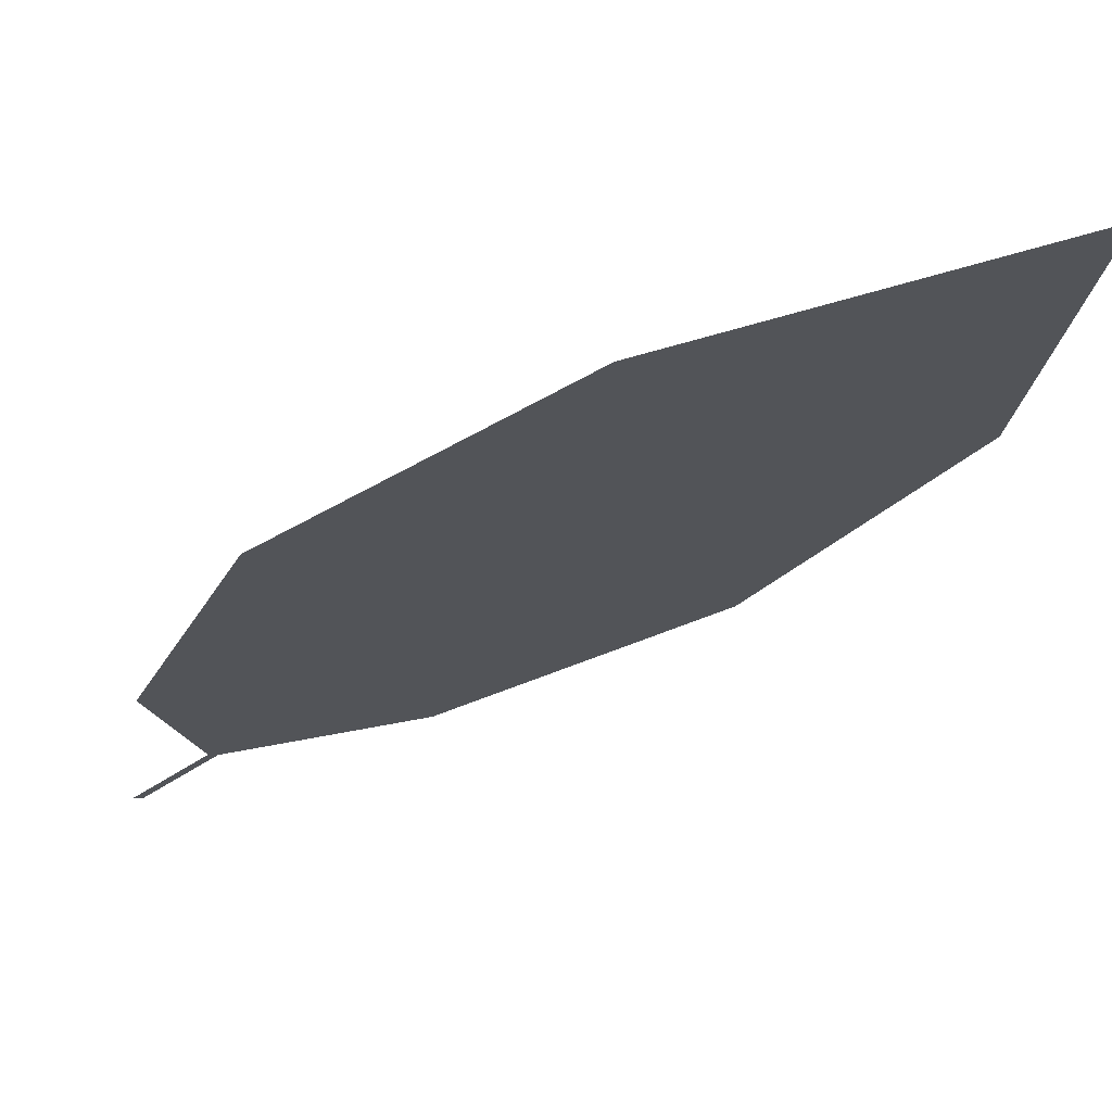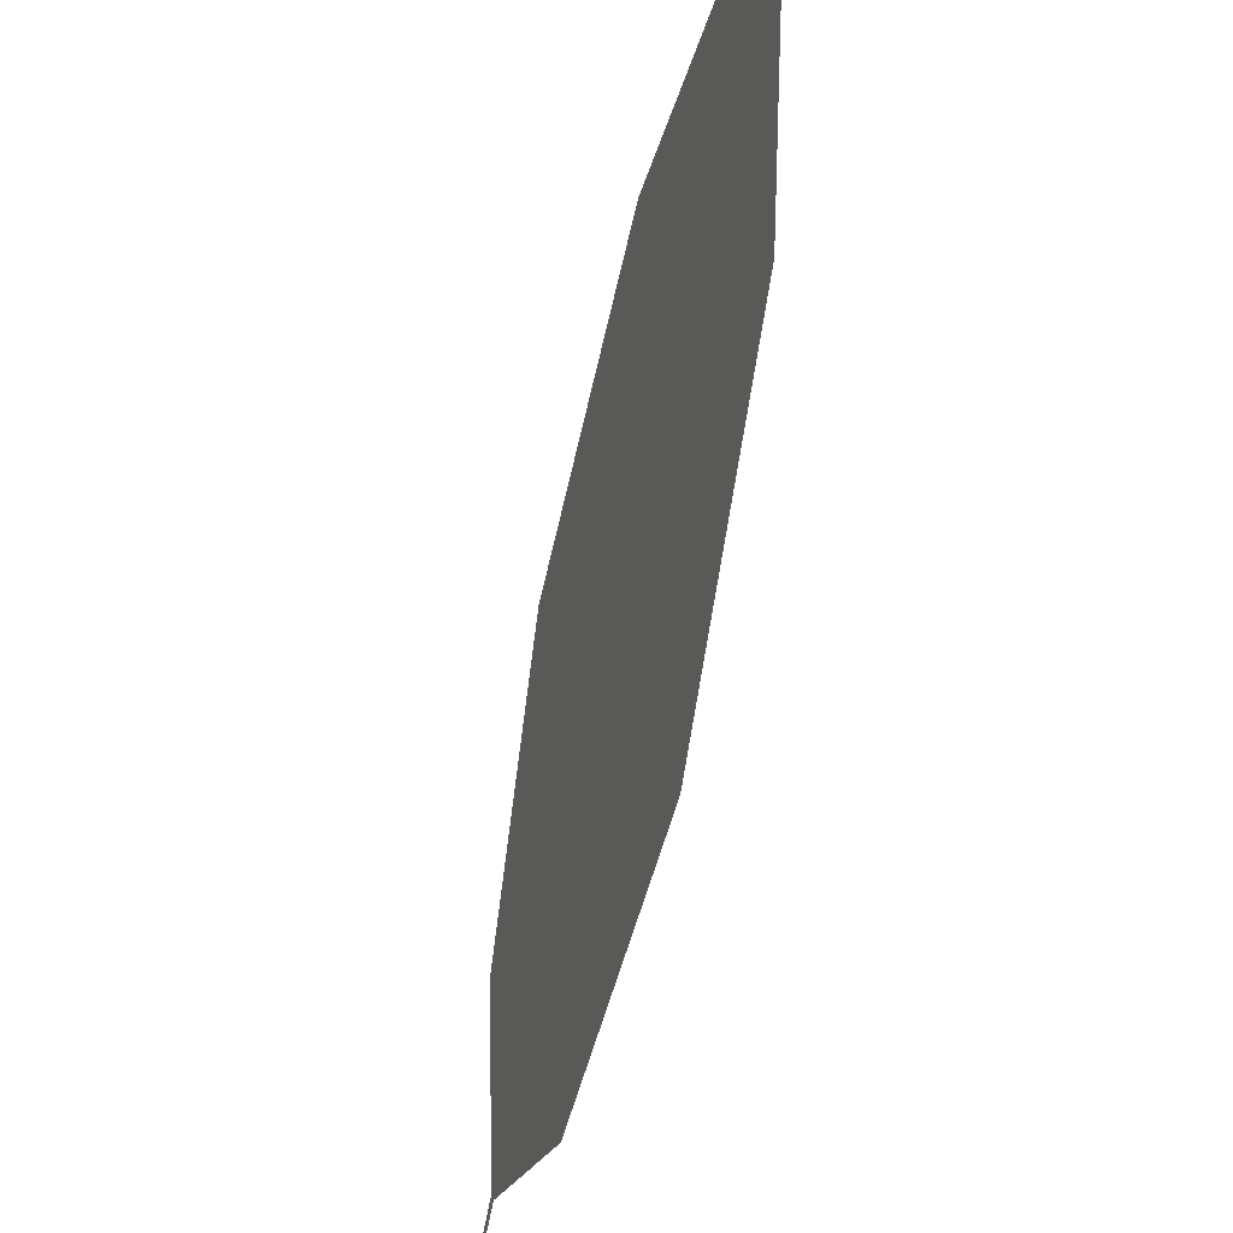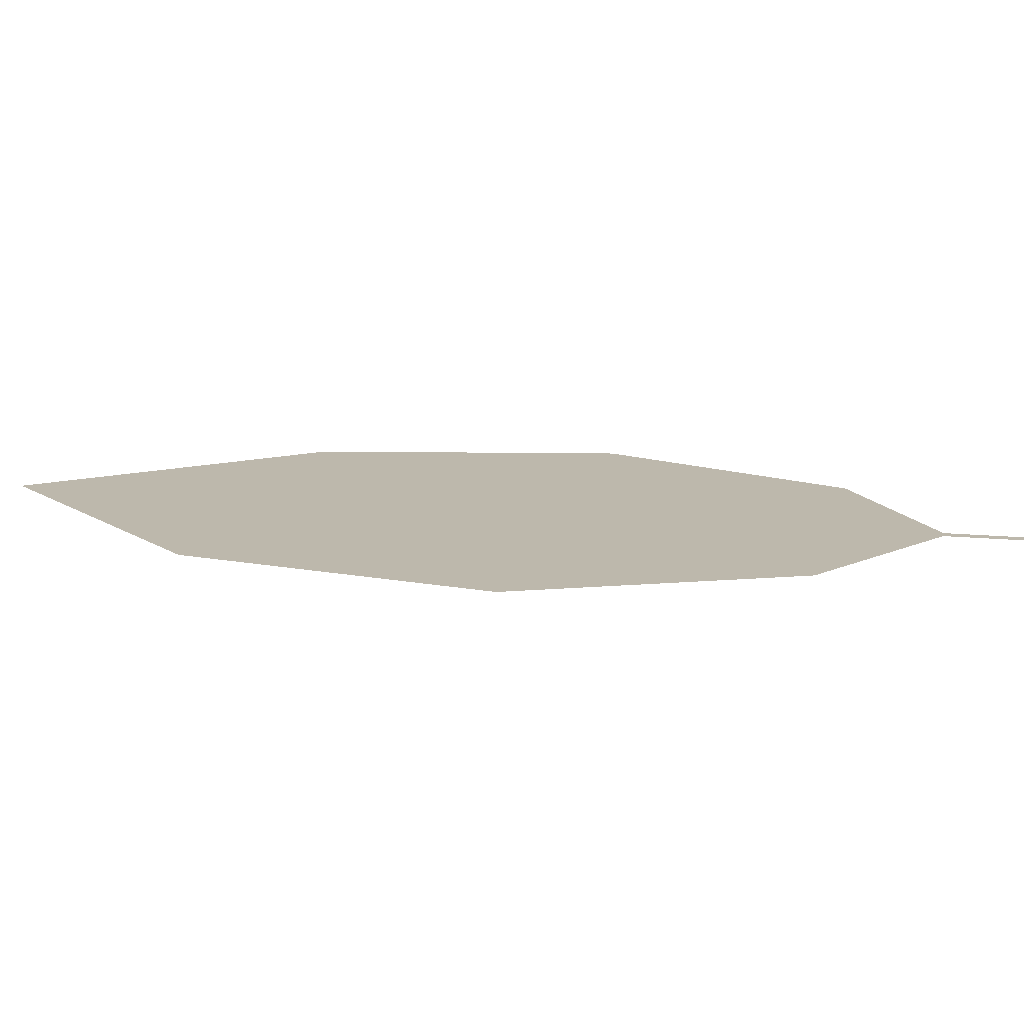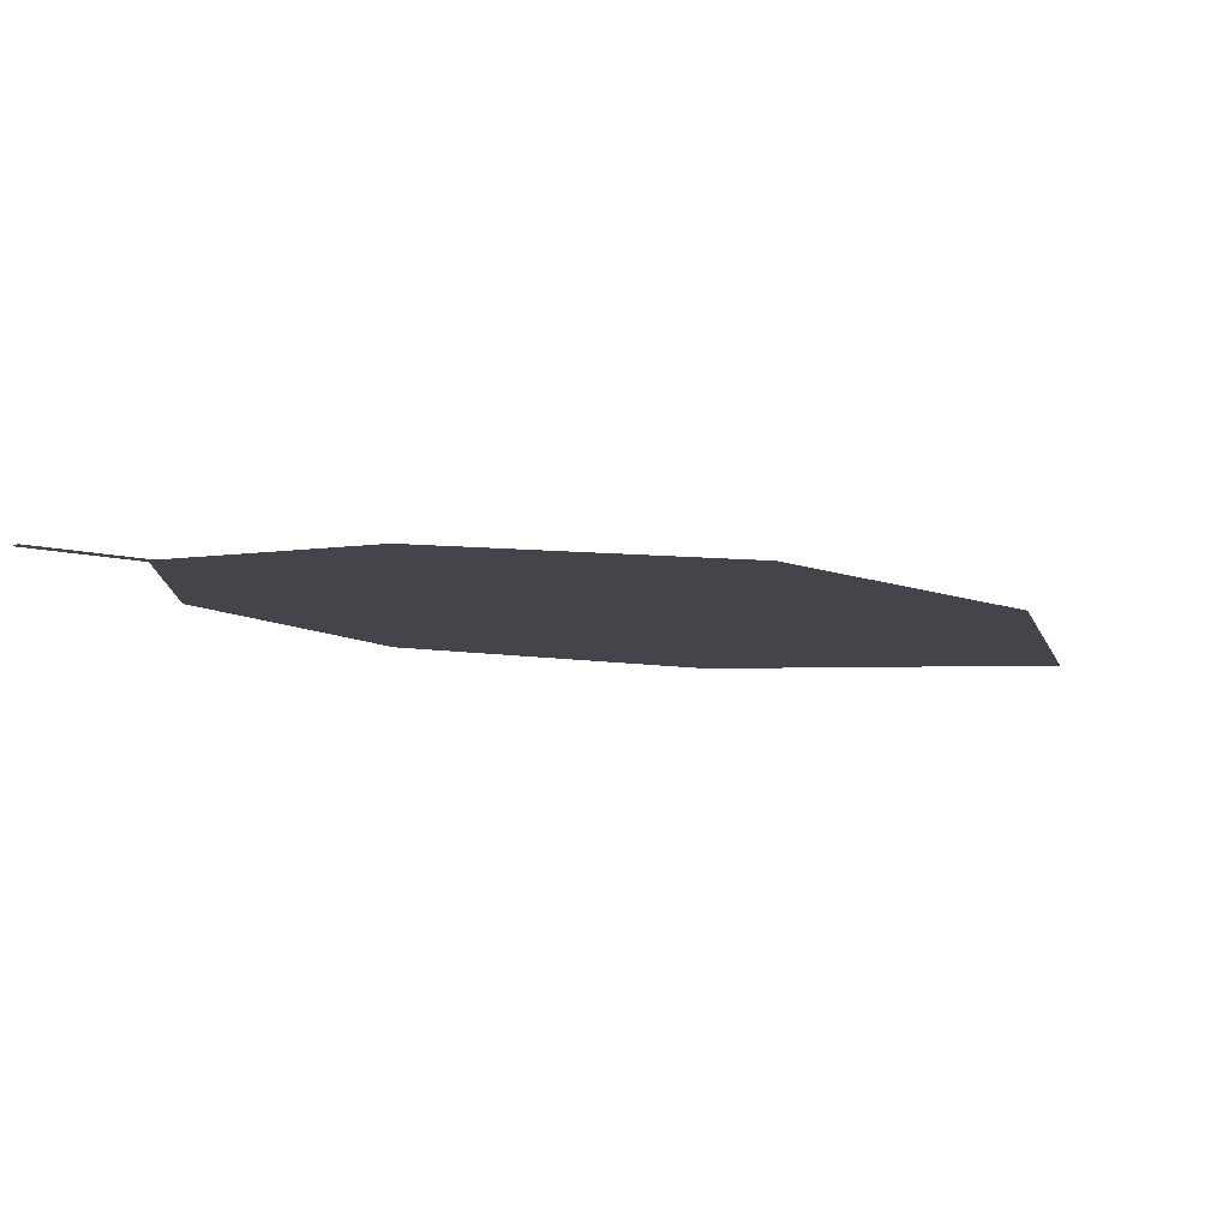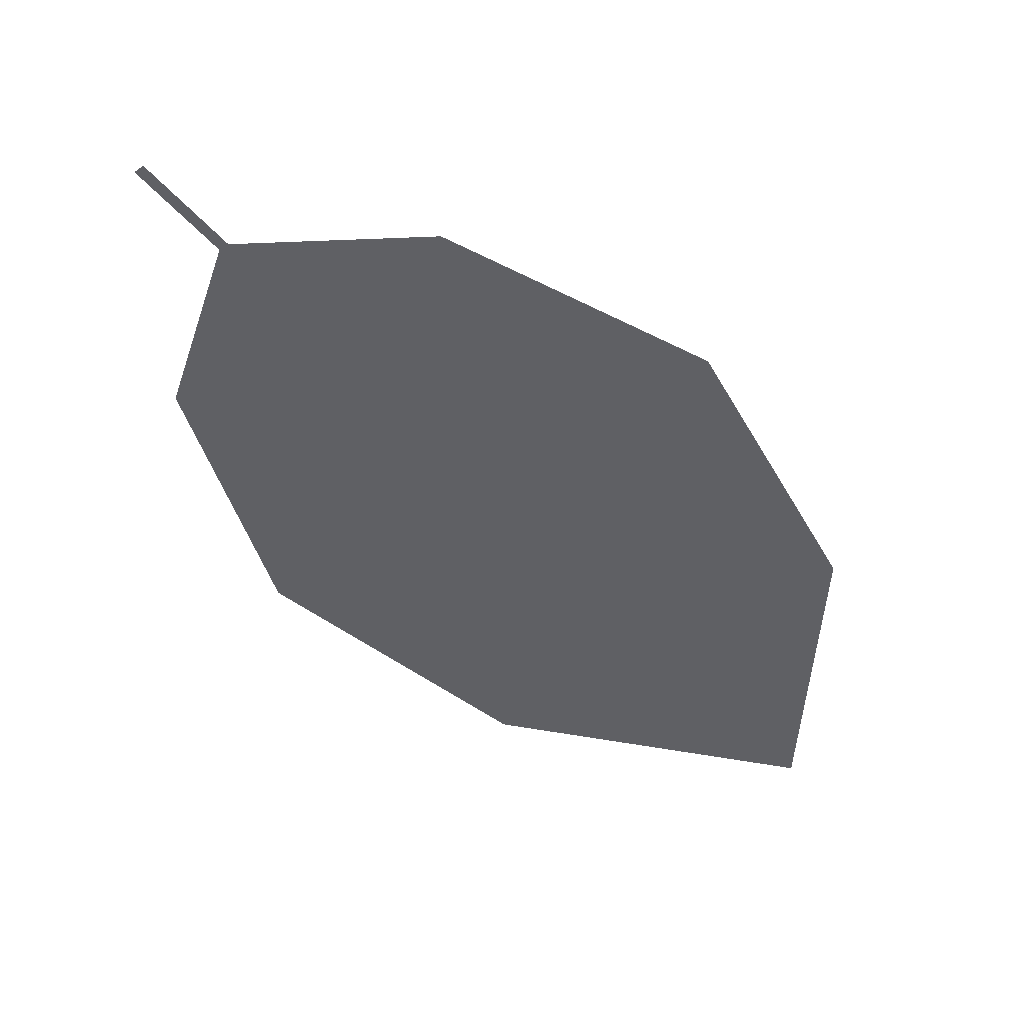
<metadata>
{"format":"obj","ext":"obj","renderer":"f3d","projection":"perspective","resolution":1024,"background":"white","views":[{"elev":71.2,"azim":-14.0,"up":"+Y"},{"elev":-33.3,"azim":73.7,"up":"+Y"},{"elev":14.2,"azim":-121.3,"up":"+Z"},{"elev":-8.2,"azim":8.2,"up":"+Z"},{"elev":-43.1,"azim":-8.1,"up":"+Z"}]}
</metadata>
<code>
o Leaves.011_leaves.011
v -0.119 -0.03625 0.9032
v -0.1099 -0.02716 0.9031
v -0.1199 -0.03534 0.9031
v -0.1108 -0.02625 0.9031
v -0.1149 -0.003984 0.9027
v -0.06944 0.05057 0.9021
v -0.03307 0.01422 0.9029
v -0.02853 0.05512 0.9023
v -0.1013 0.02783 0.9022
v -0.05579 -0.0176 0.9033
v -0.0876 -0.03124 0.9033
f 1 2 4 3
f 6 9 5 4
f 7 6 4 2
f 7 8 6
f 2 11 10 7

</code>
